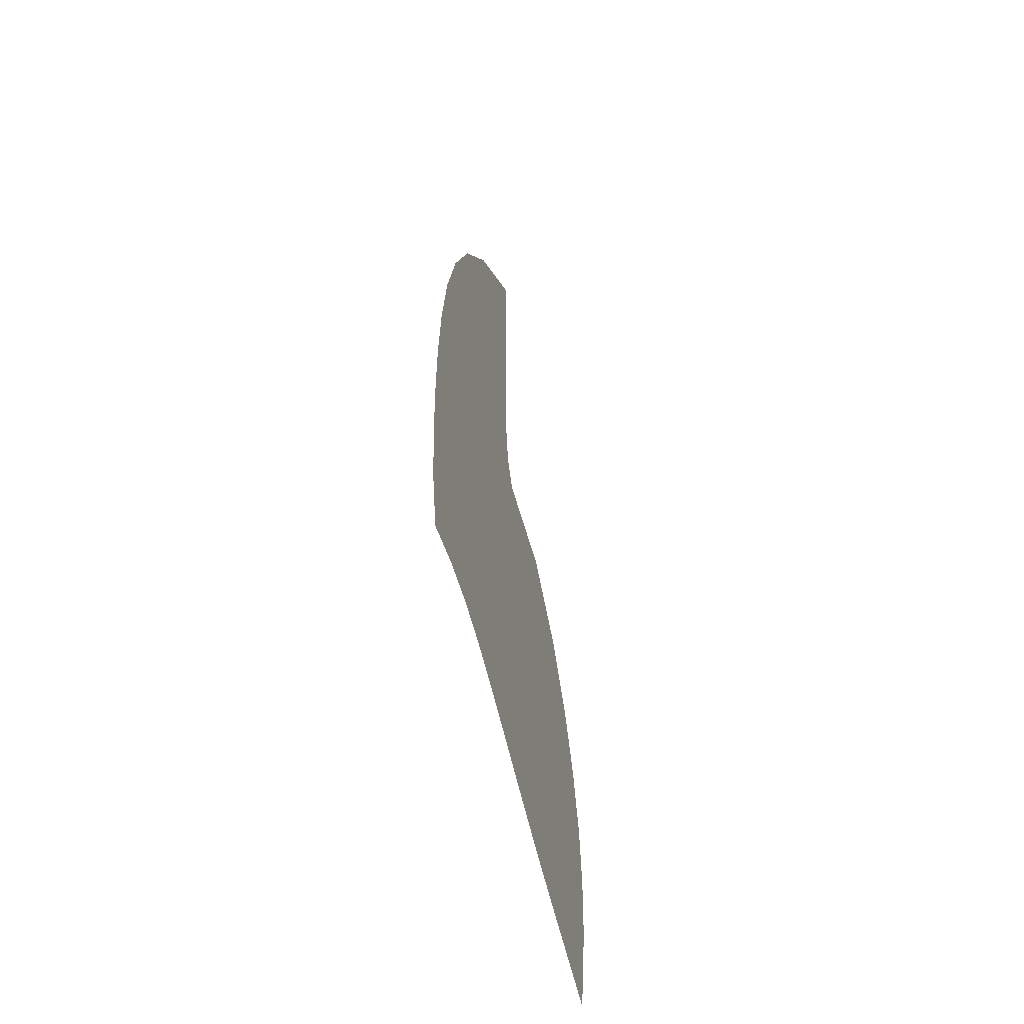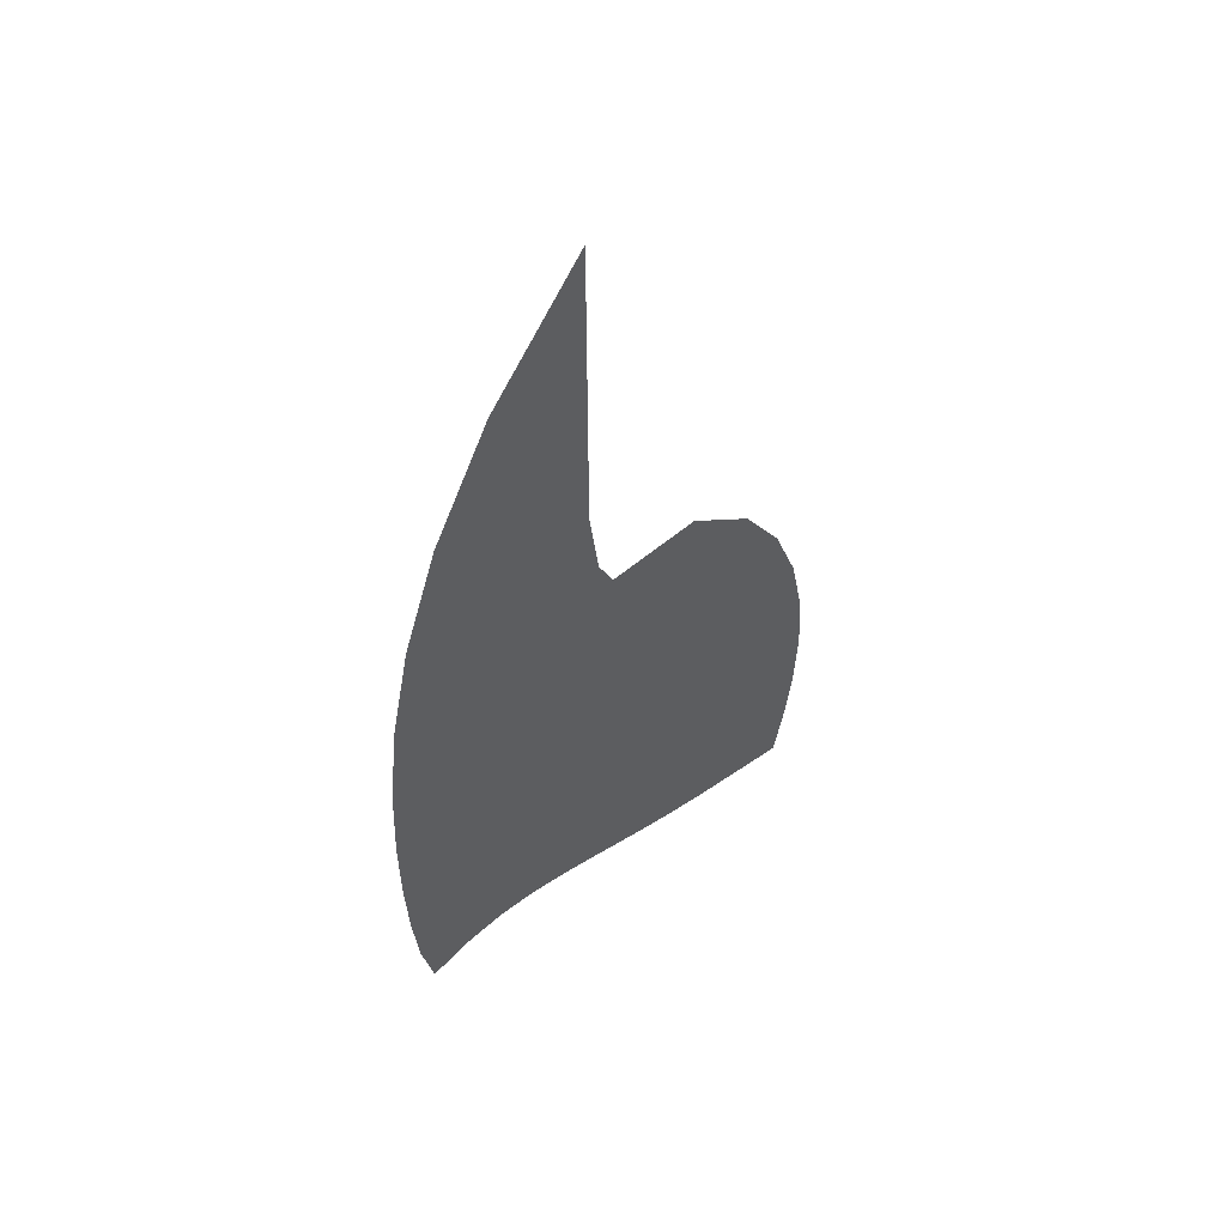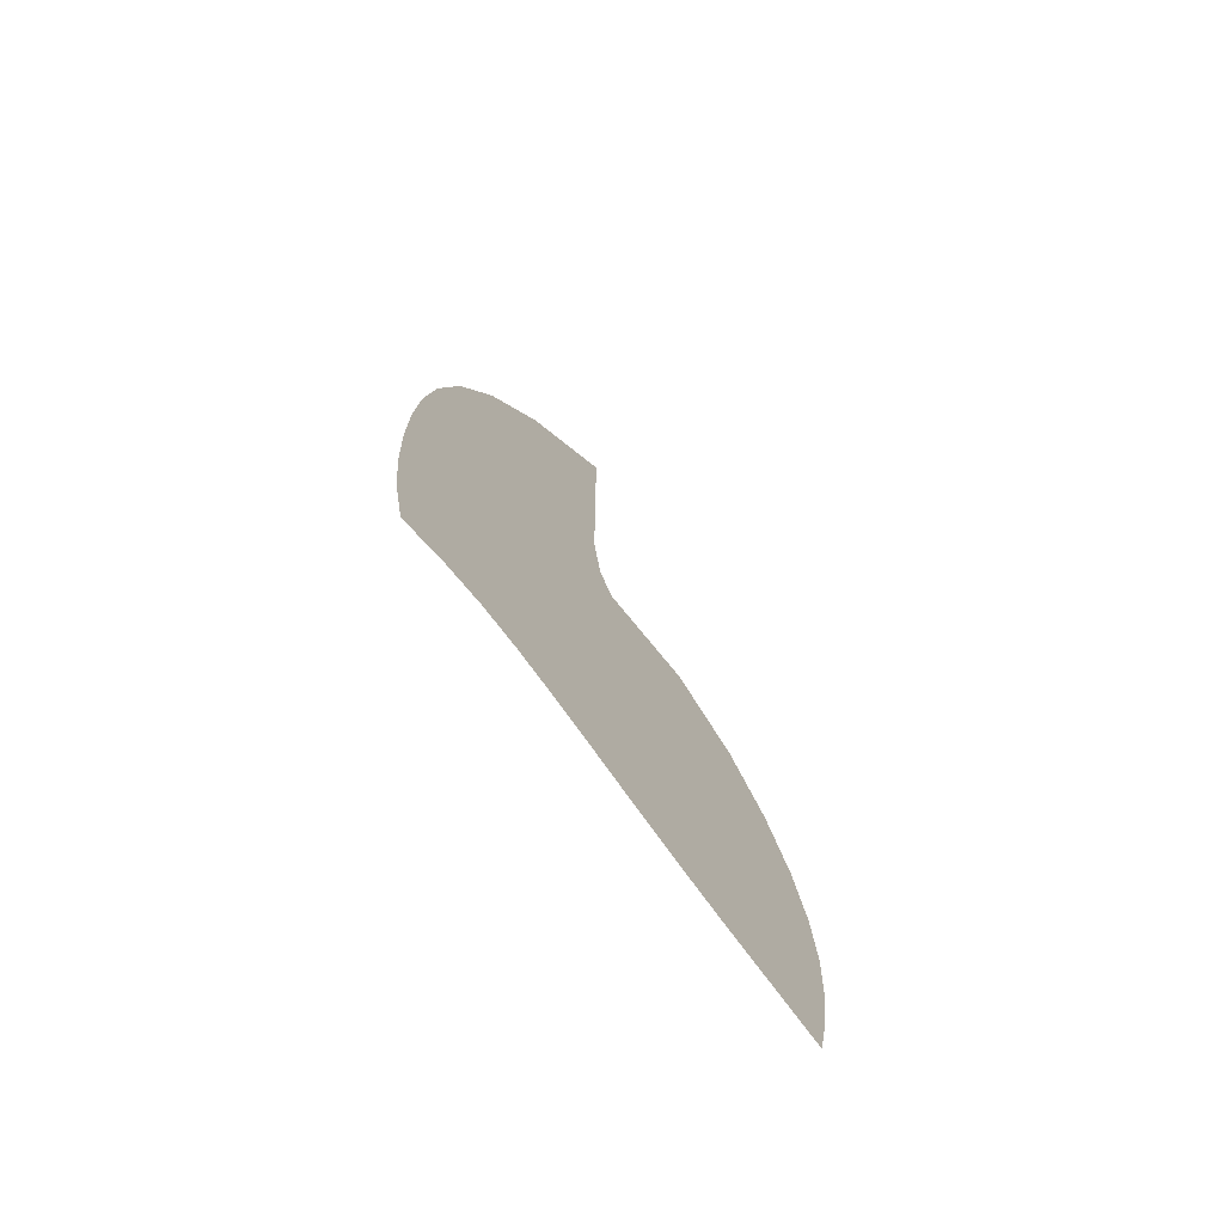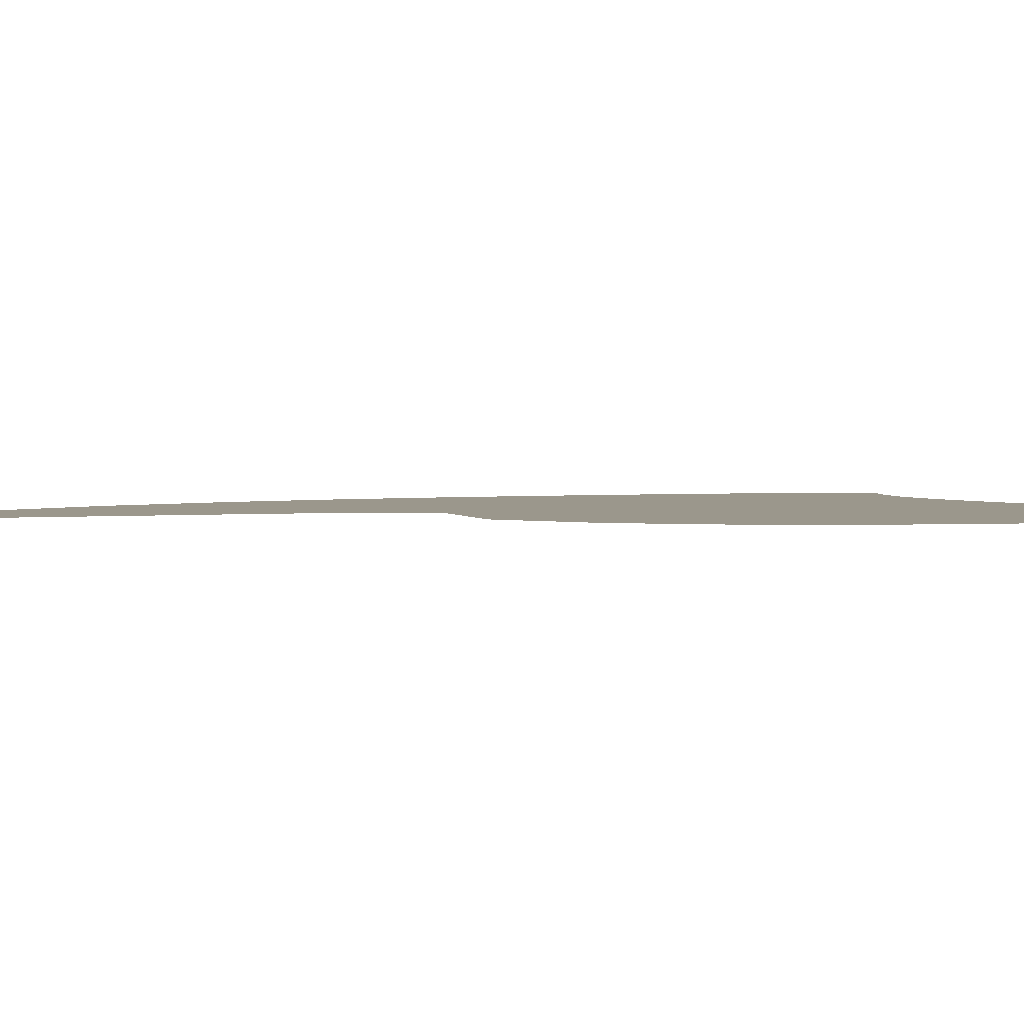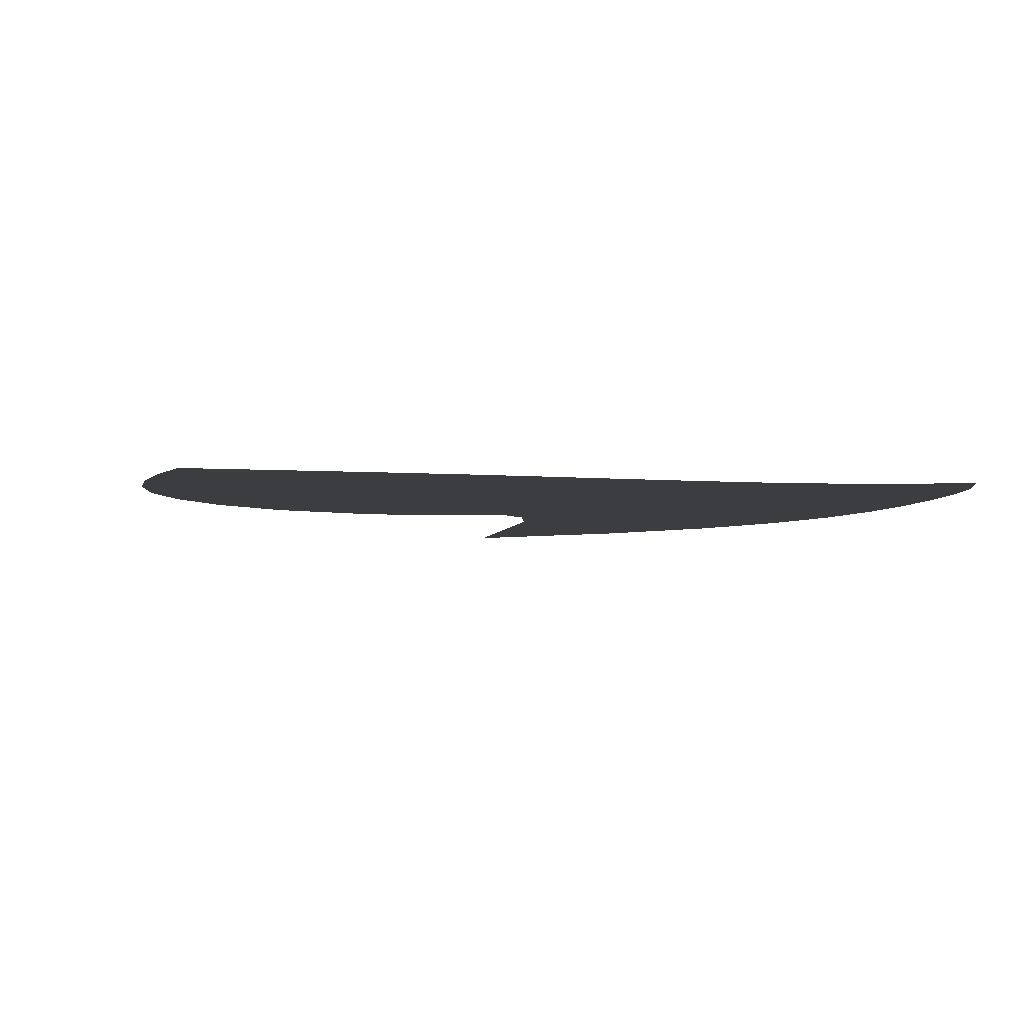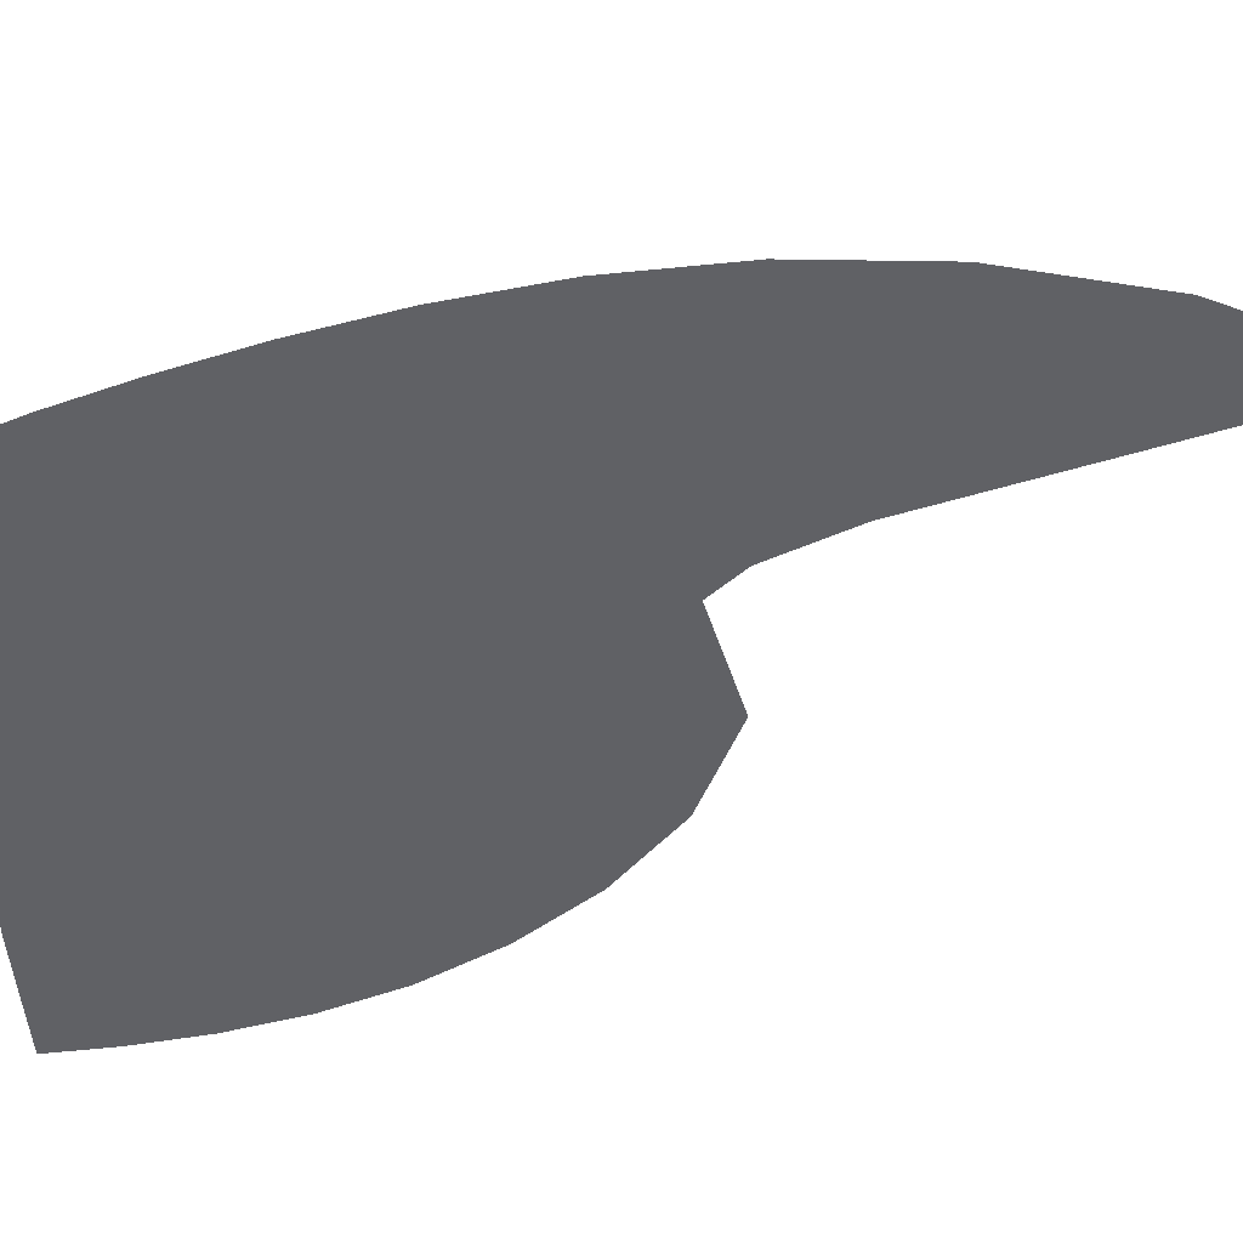
<metadata>
{"format":"obj","ext":"obj","renderer":"f3d","projection":"perspective","resolution":1024,"background":"white","views":[{"elev":-58.4,"azim":105.7,"up":"+Y"},{"elev":55.4,"azim":137.6,"up":"+Y"},{"elev":-73.9,"azim":129.3,"up":"+Y"},{"elev":2.7,"azim":-107.7,"up":"+Z"},{"elev":-2.7,"azim":-6.1,"up":"+Z"},{"elev":-48.7,"azim":108.8,"up":"+Z"}]}
</metadata>
<code>
v  0.002314  9.998  0
v  0.8955  8.952  0
v  1.453  7.943  0
v  1.798  6.981  0
v  1.996  6.078  0
v  2.093  5.24  0
v  2.128  4.467  0
v  2.125  3.755  0
v  2.097  3.096  0
v  2.039  2.484  0
v  1.923  1.926  0
v  0.001415  9.497  0
v  0.6285  8.603  0
v  1.076  7.692  0
v  1.369  6.806  0
v  1.54  5.964  0
v  1.625  5.174  0
v  1.653  4.44  0
v  1.648  3.76  0
v  1.623  3.133  0
v  1.579  2.556  0
v  1.506  2.025  0
v  0.000524  8.997  0
v  0.4557  8.193  0
v  0.7914  7.368  0
v  1.011  6.555  0
v  1.135  5.775  0
v  1.19  5.038  0
v  1.201  4.349  0
v  1.189  3.707  0
v  1.166  3.112  0
v  1.141  2.56  0
v  1.124  2.041  0
v  -0.000116  8.498  0
v  0.3268  7.756  0
v  0.5575  6.997  0
v  0.6954  6.248  0
v  0.76  5.528  0
v  0.7755  4.845  0
v  0.7633  4.201  0
v  0.7406  3.596  0
v  0.7206  3.029  0
v  0.7167  2.494  0
v  0.7523  1.986  0
v  -0.000619  7.998  0
v  0.2194  7.306  0
v  0.3479  6.6  0
v  0.398  5.908  0
v  0.3958  5.244  0
v  0.3659  4.613  0
v  0.3274  4.013  0
v  0.2944  3.442  0
v  0.2789  2.898  0
v  0.2954  2.376  0
v  0.3701  1.877  0
v  -0.001043  7.498  0
v  0.1195  6.851  0
v  0.1397  6.194  0
v  0.09437  5.559  0
v  0.02122  4.952  0
v  -0.05477  4.369  0
v  -0.1183  3.808  0
v  -0.159  3.266  0
v  -0.1682  2.739  0
v  -0.1336  2.228  0
v  -0.03334  1.737  0
v  -0.001405  6.999  0
v  0.01158  6.402  0
v  -0.09386  5.806  0
v  -0.2409  5.238  0
v  -0.3825  4.689  0
v  -0.4993  4.149  0
v  -0.5825  3.616  0
v  -0.6265  3.091  0
v  -0.6274  2.574  0
v  -0.5784  2.067  0
v  -0.4653  1.578  0
v  -0.001626  6.499  0
v  -0.1347  5.985  0
v  -0.3864  5.494  0
v  -0.6275  5.01  0
v  -0.8243  4.51  0
v  -0.9715  3.994  0
v  -1.067  3.47  0
v  -1.111  2.945  0
v  -1.102  2.424  0
v  -1.043  1.913  0
v  -0.9288  1.418  0
v  -0.003951  6  0
v  -0.3586  5.73  0
v  -0.736  5.393  0
v  -1.046  4.965  0
v  -1.287  4.471  0
v  -1.46  3.94  0
v  -1.566  3.392  0
v  -1.608  2.844  0
v  -1.591  2.305  0
v  -1.524  1.782  0
v  -1.416  1.278  0
v  -0.001669  5.5  0
v  -0.451  5.889  0
v  -0.9909  5.606  0
v  -1.421  5.138  0
v  -1.734  4.58  0
v  -1.945  3.985  0
v  -2.068  3.381  0
v  -2.111  2.787  0
v  -2.088  2.215  0
v  -2.017  1.671  0
v  -1.912  1.156  0
v  0.000338  5.002  0
v  -0.211  5.98  0
v  -1.136  5.957  0
v  -1.769  5.418  0
v  -2.172  4.765  0
v  -2.426  4.088  0
v  -2.57  3.412  0
v  -2.616  2.757  0
v  -2.588  2.14  0
v  -2.513  1.567  0
v  -2.407  1.036  0
f 1 2 13
f 1 13 12
f 2 3 14
f 2 14 13
f 3 4 15
f 3 15 14
f 4 5 16
f 4 16 15
f 5 6 17
f 5 17 16
f 6 7 18
f 6 18 17
f 7 8 19
f 7 19 18
f 8 9 20
f 8 20 19
f 9 10 21
f 9 21 20
f 10 11 22
f 10 22 21
f 12 13 24
f 12 24 23
f 13 14 25
f 13 25 24
f 14 15 26
f 14 26 25
f 15 16 27
f 15 27 26
f 16 17 28
f 16 28 27
f 17 18 29
f 17 29 28
f 18 19 30
f 18 30 29
f 19 20 31
f 19 31 30
f 20 21 32
f 20 32 31
f 21 22 33
f 21 33 32
f 23 24 35
f 23 35 34
f 24 25 36
f 24 36 35
f 25 26 37
f 25 37 36
f 26 27 38
f 26 38 37
f 27 28 39
f 27 39 38
f 28 29 40
f 28 40 39
f 29 30 41
f 29 41 40
f 30 31 42
f 30 42 41
f 31 32 43
f 31 43 42
f 32 33 44
f 32 44 43
f 34 35 46
f 34 46 45
f 35 36 47
f 35 47 46
f 36 37 48
f 36 48 47
f 37 38 49
f 37 49 48
f 38 39 50
f 38 50 49
f 39 40 51
f 39 51 50
f 40 41 52
f 40 52 51
f 41 42 53
f 41 53 52
f 42 43 54
f 42 54 53
f 43 44 55
f 43 55 54
f 45 46 57
f 45 57 56
f 46 47 58
f 46 58 57
f 47 48 59
f 47 59 58
f 48 49 60
f 48 60 59
f 49 50 61
f 49 61 60
f 50 51 62
f 50 62 61
f 51 52 63
f 51 63 62
f 52 53 64
f 52 64 63
f 53 54 65
f 53 65 64
f 54 55 66
f 54 66 65
f 56 57 68
f 56 68 67
f 57 58 69
f 57 69 68
f 58 59 70
f 58 70 69
f 59 60 71
f 59 71 70
f 60 61 72
f 60 72 71
f 61 62 73
f 61 73 72
f 62 63 74
f 62 74 73
f 63 64 75
f 63 75 74
f 64 65 76
f 64 76 75
f 65 66 77
f 65 77 76
f 67 68 79
f 67 79 78
f 68 69 80
f 68 80 79
f 69 70 81
f 69 81 80
f 70 71 82
f 70 82 81
f 71 72 83
f 71 83 82
f 72 73 84
f 72 84 83
f 73 74 85
f 73 85 84
f 74 75 86
f 74 86 85
f 75 76 87
f 75 87 86
f 76 77 88
f 76 88 87
f 78 79 90
f 78 90 89
f 79 80 91
f 79 91 90
f 80 81 92
f 80 92 91
f 81 82 93
f 81 93 92
f 82 83 94
f 82 94 93
f 83 84 95
f 83 95 94
f 84 85 96
f 84 96 95
f 85 86 97
f 85 97 96
f 86 87 98
f 86 98 97
f 87 88 99
f 87 99 98
f 89 90 101
f 89 101 100
f 90 91 102
f 90 102 101
f 91 92 103
f 91 103 102
f 92 93 104
f 92 104 103
f 93 94 105
f 93 105 104
f 94 95 106
f 94 106 105
f 95 96 107
f 95 107 106
f 96 97 108
f 96 108 107
f 97 98 109
f 97 109 108
f 98 99 110
f 98 110 109
f 100 101 112
f 100 112 111
f 101 102 113
f 101 113 112
f 102 103 114
f 102 114 113
f 103 104 115
f 103 115 114
f 104 105 116
f 104 116 115
f 105 106 117
f 105 117 116
f 106 107 118
f 106 118 117
f 107 108 119
f 107 119 118
f 108 109 120
f 108 120 119
f 109 110 121
f 109 121 120

</code>
